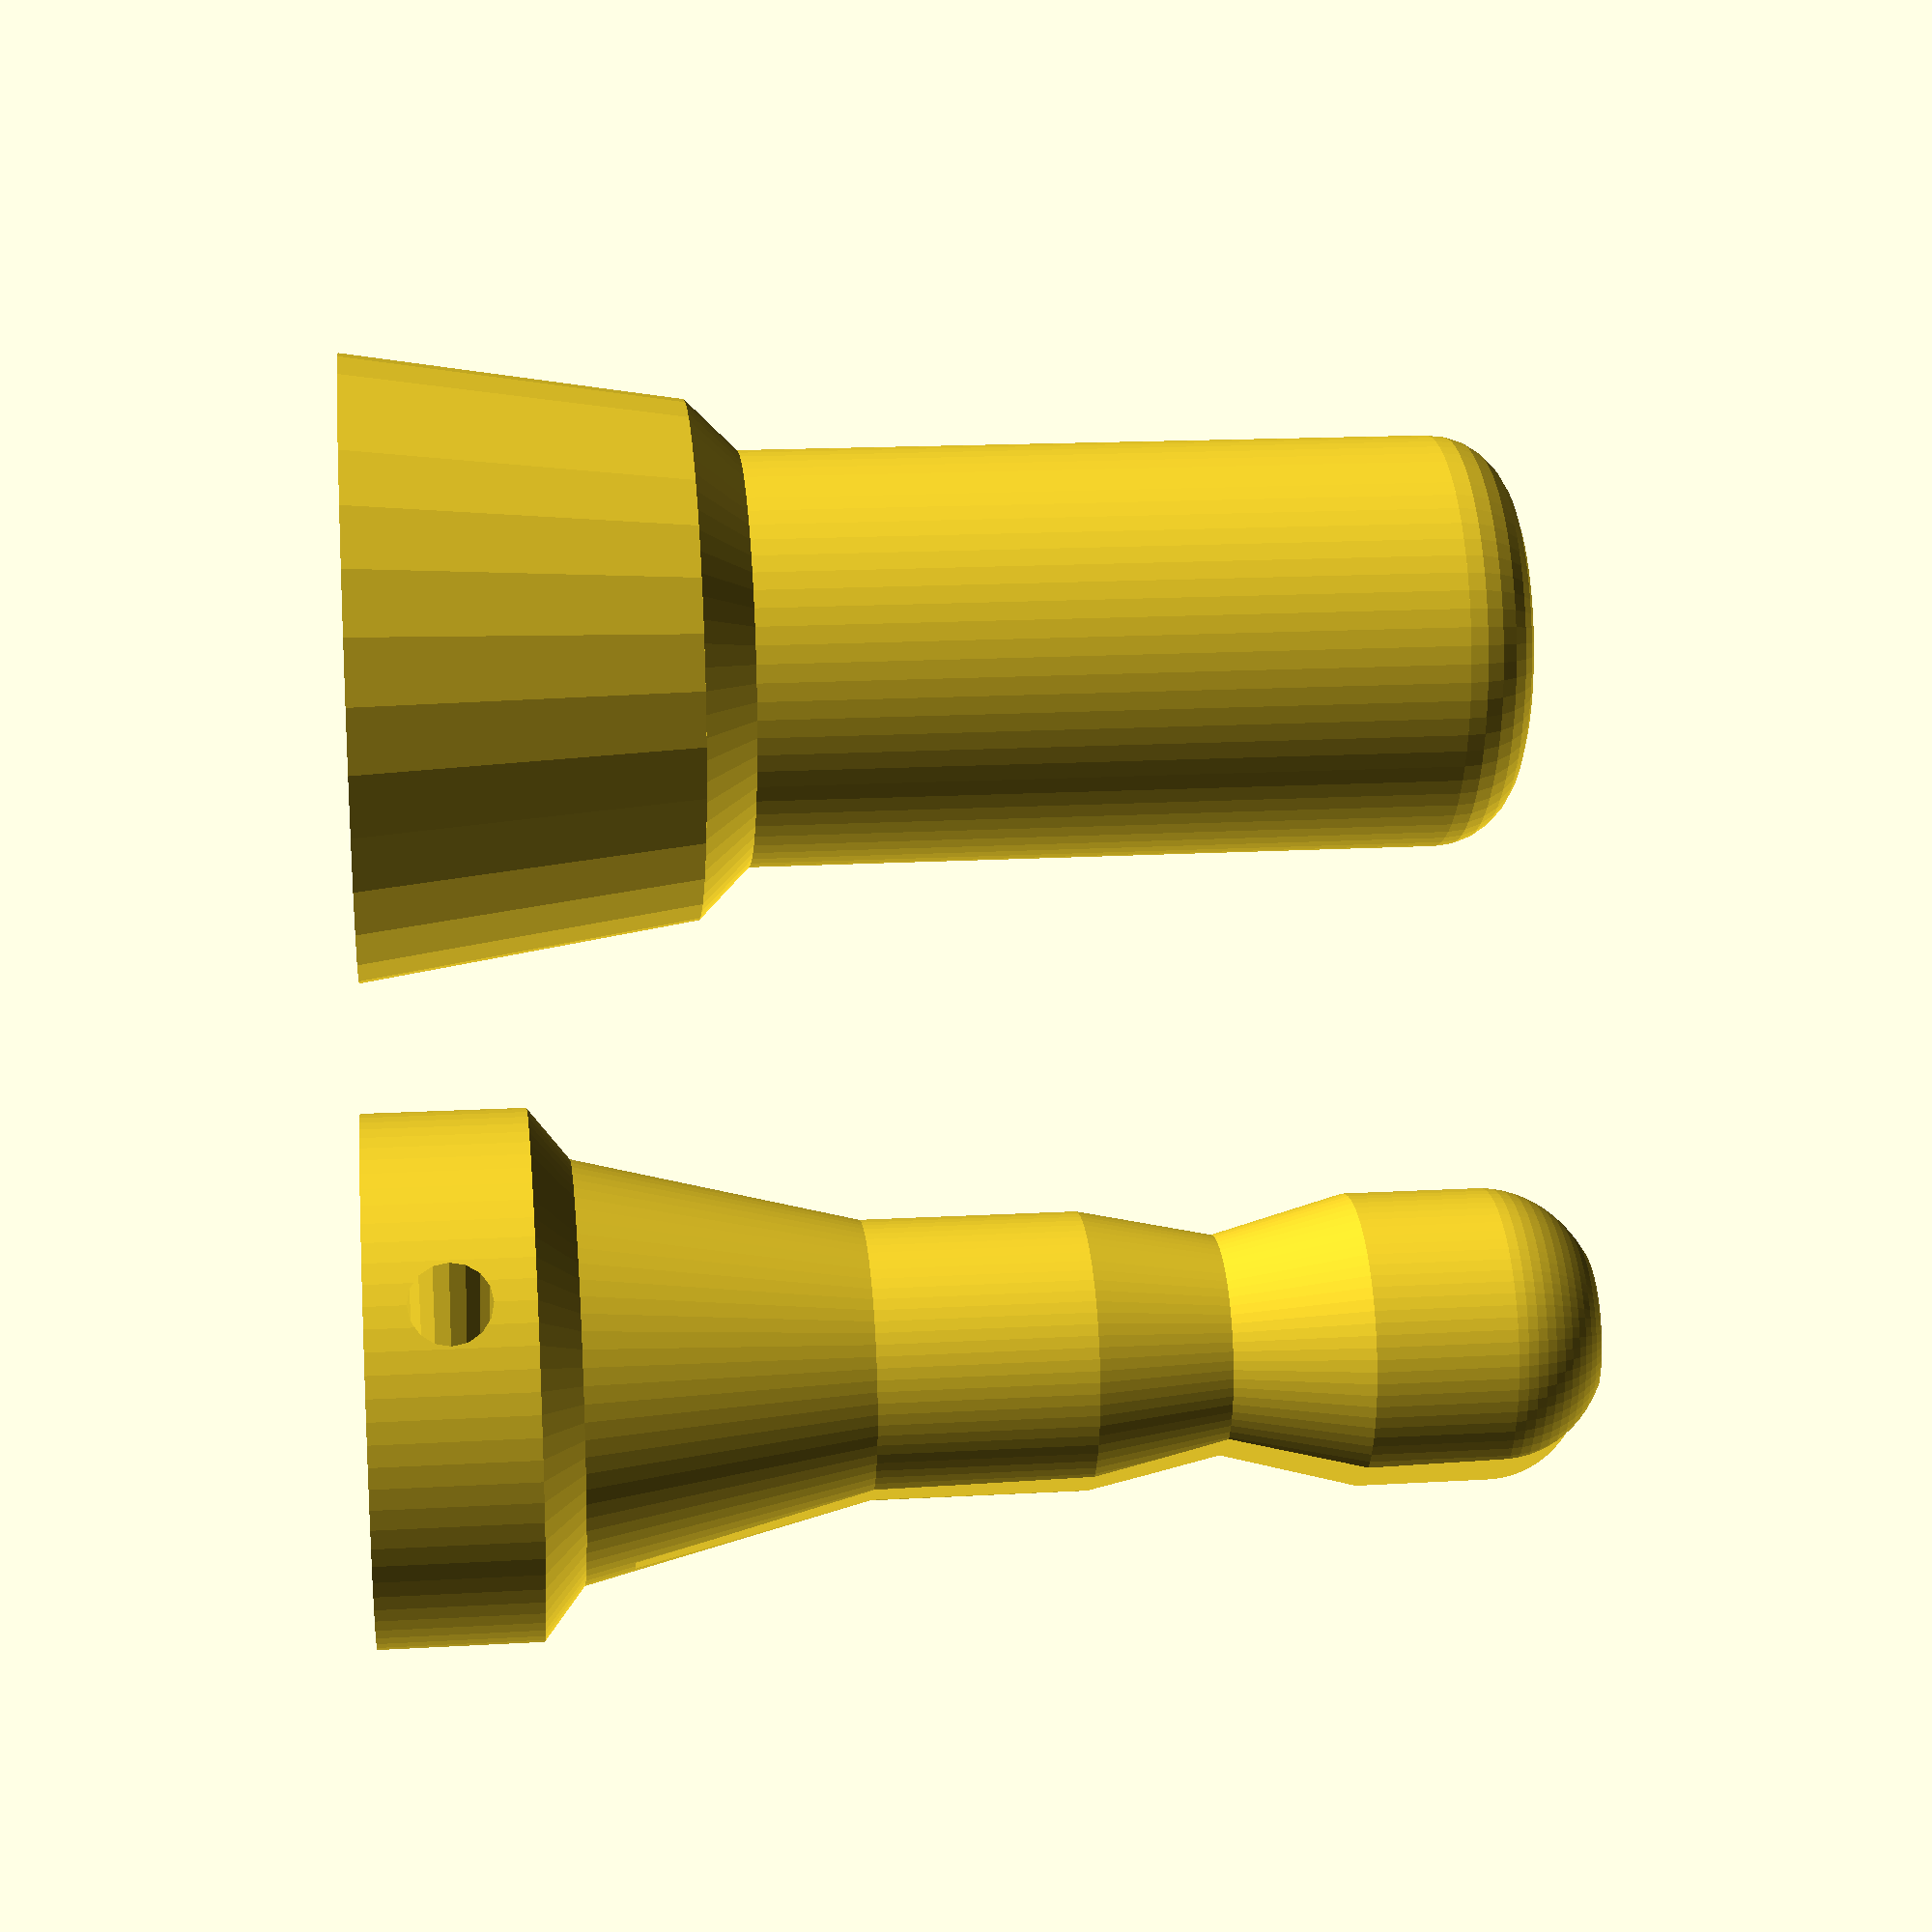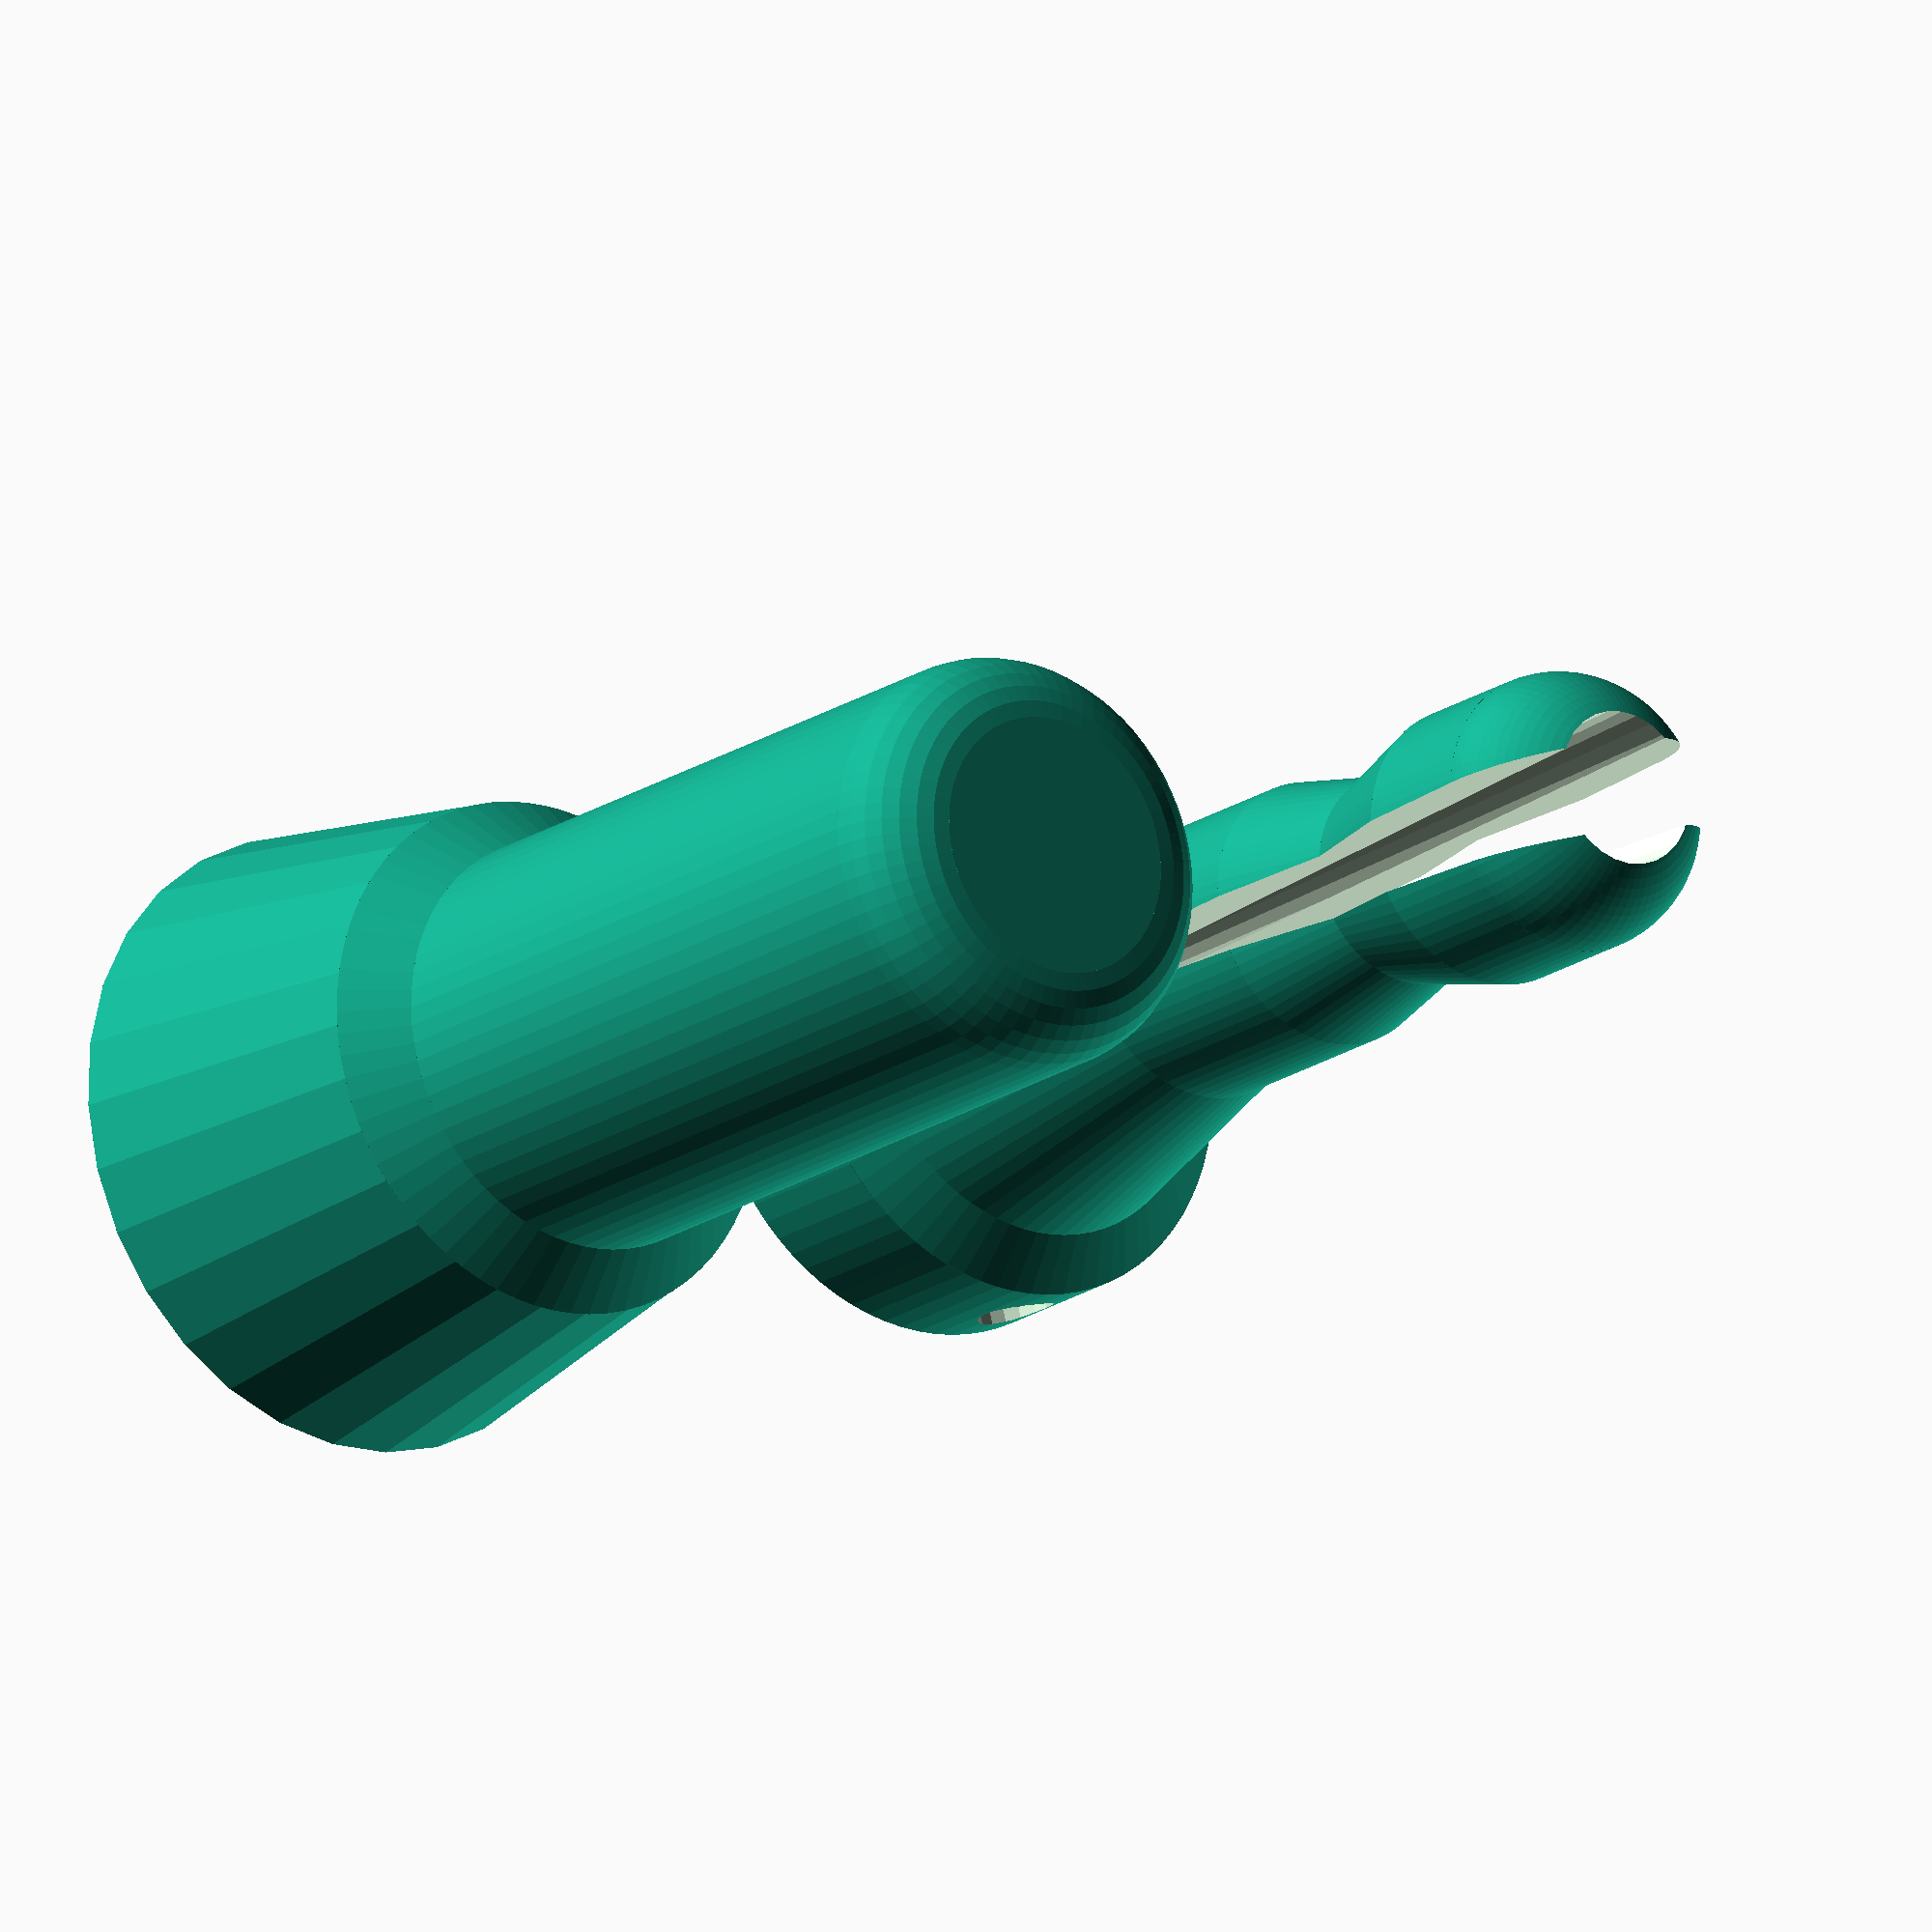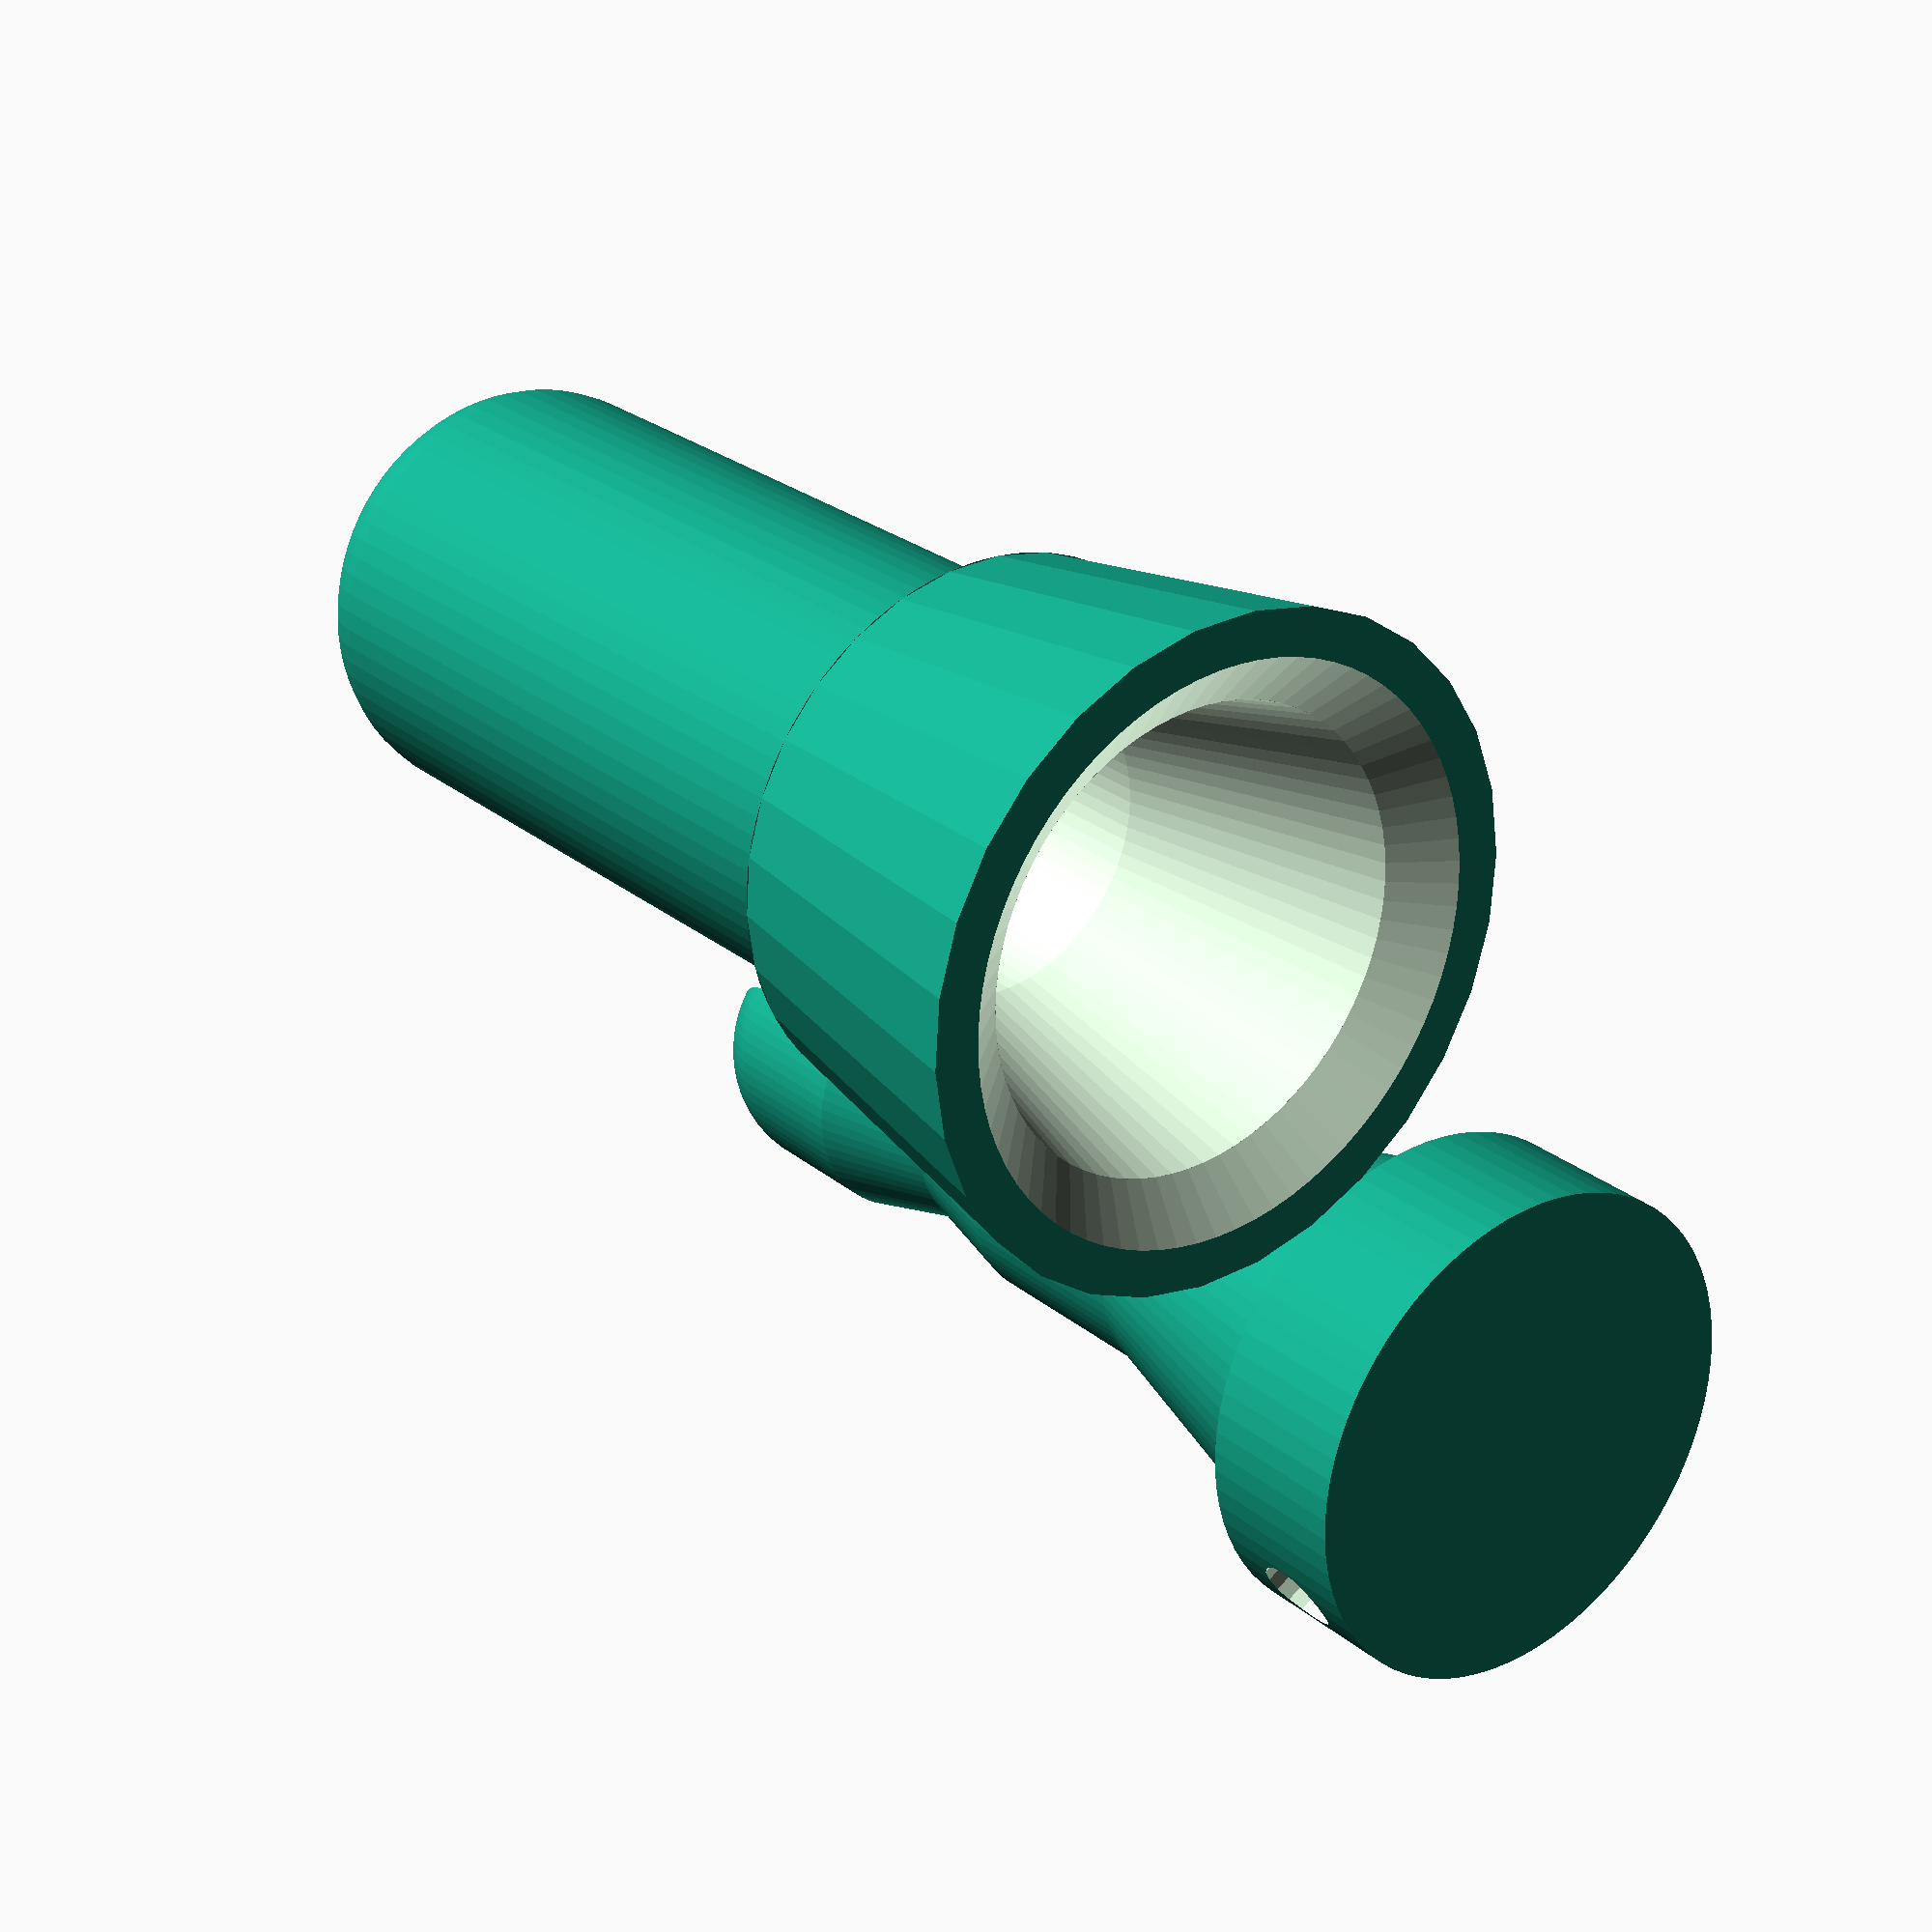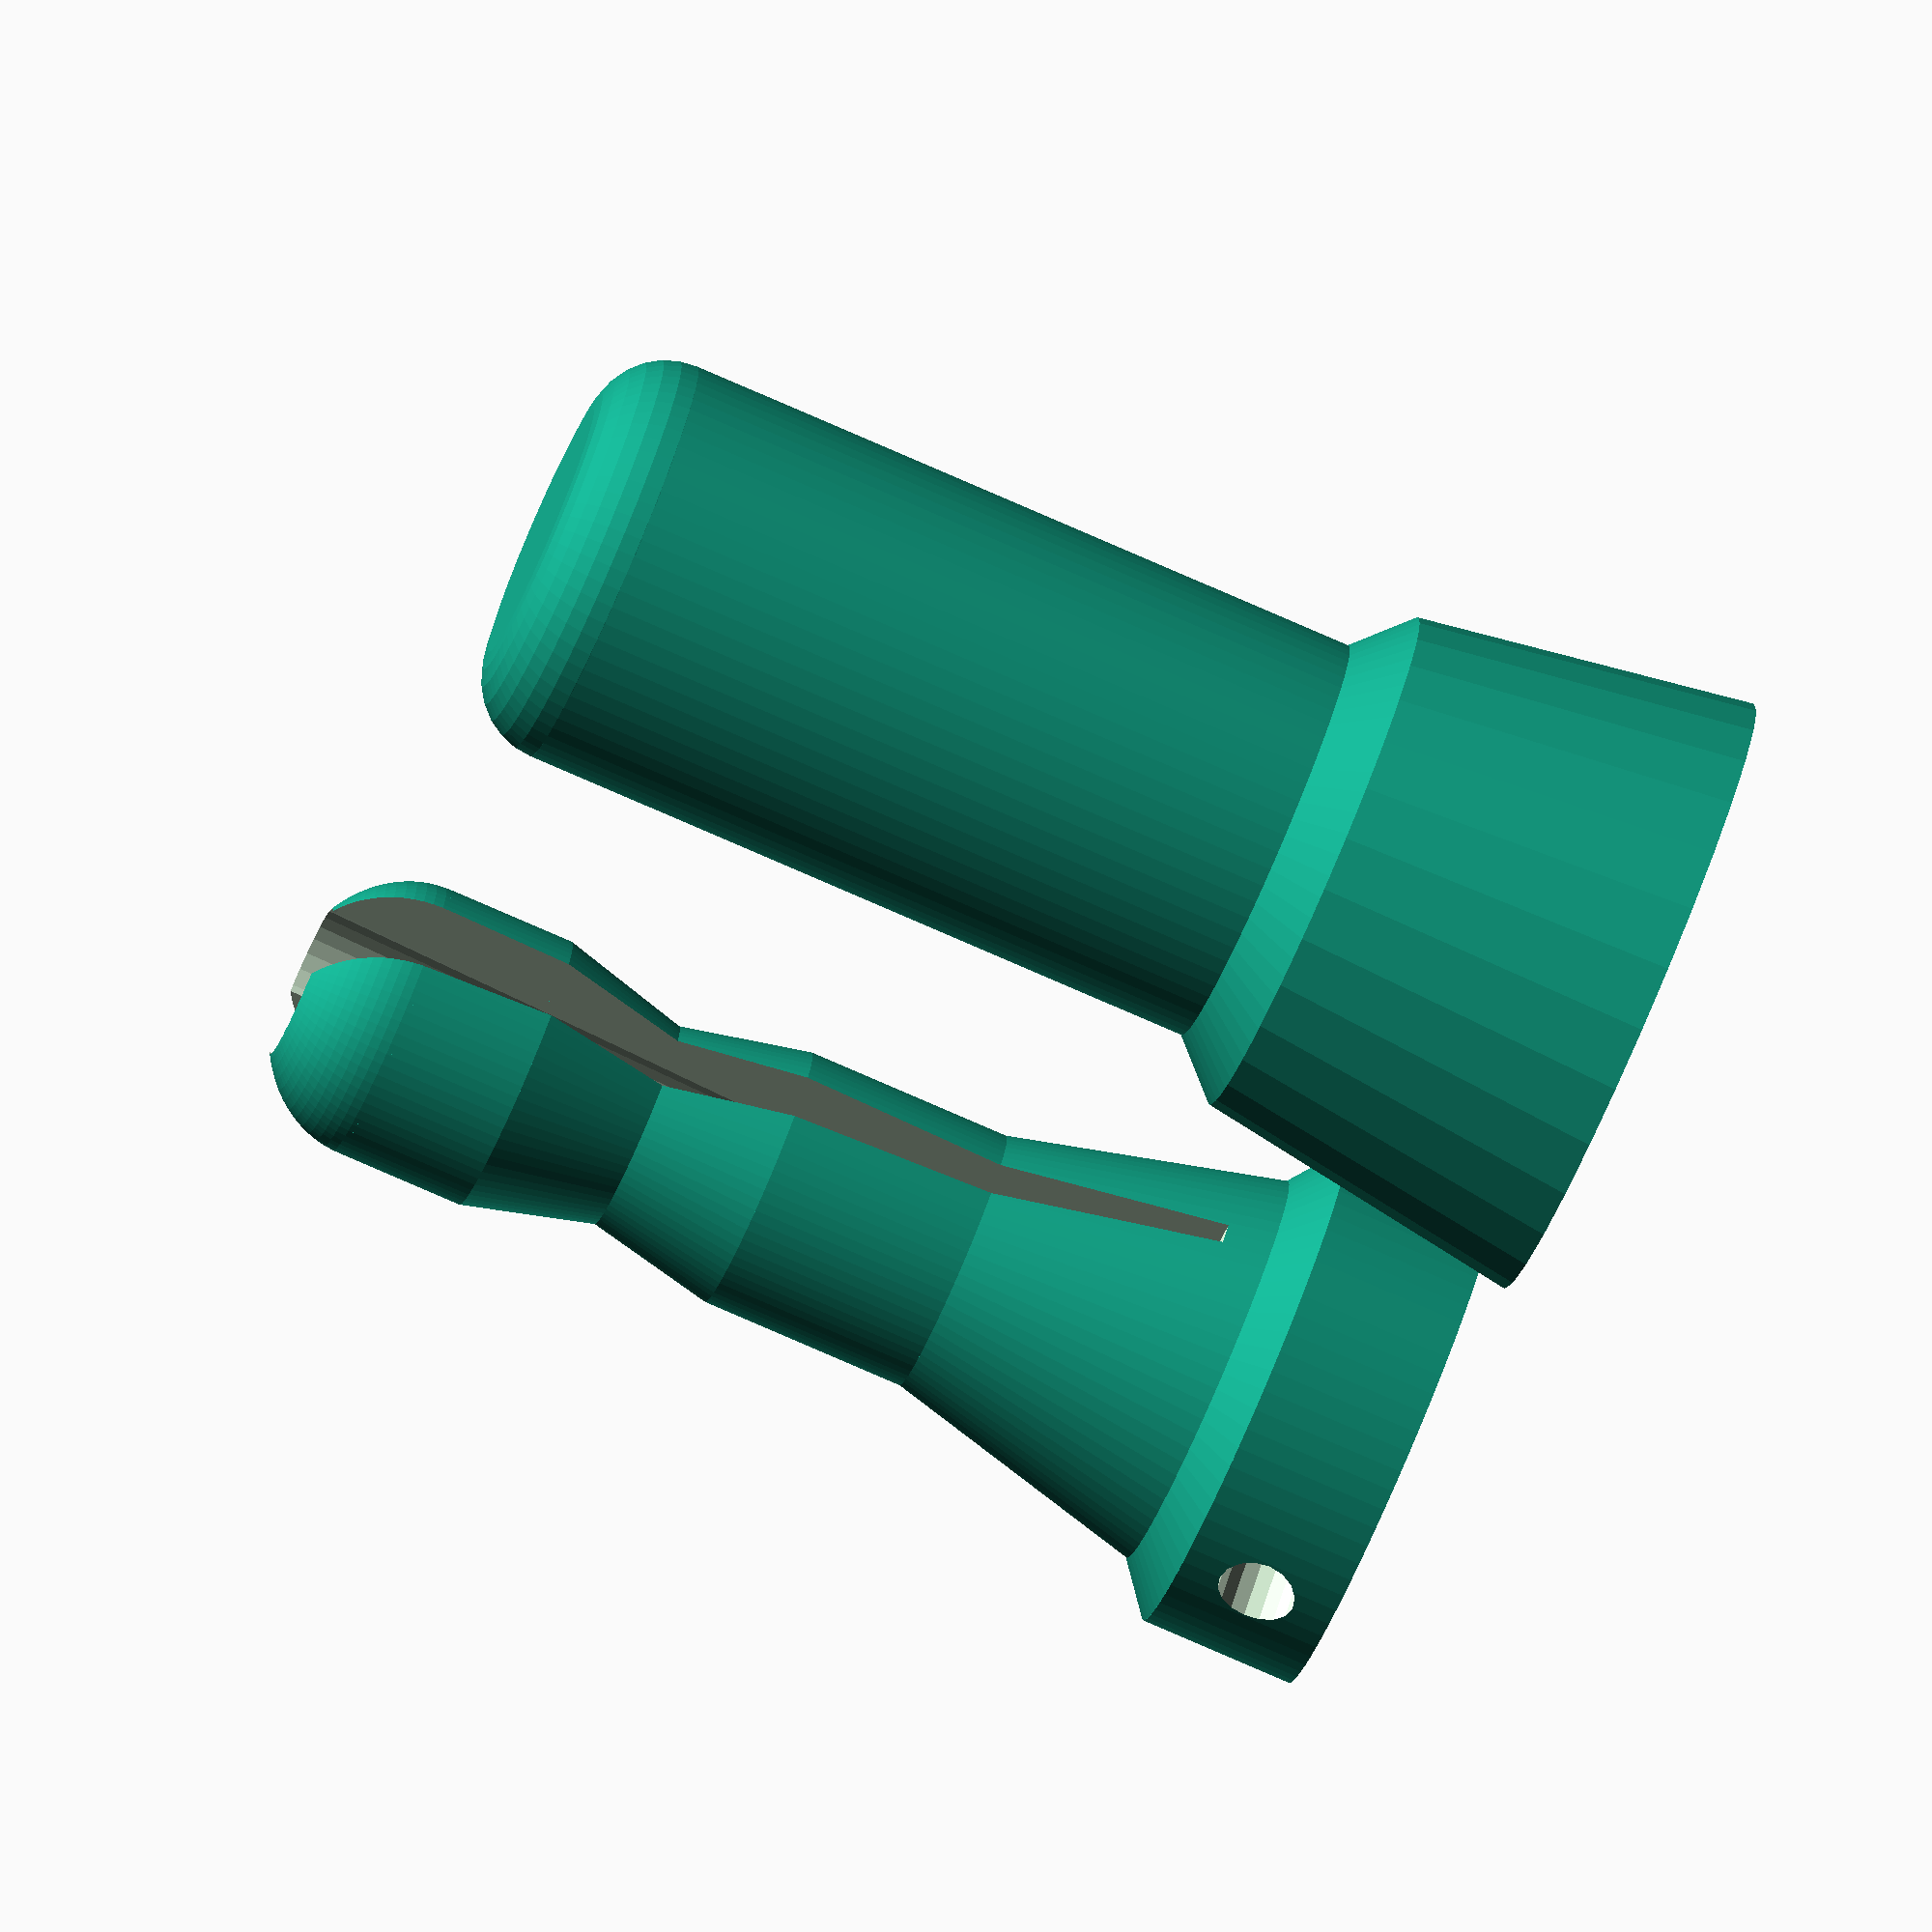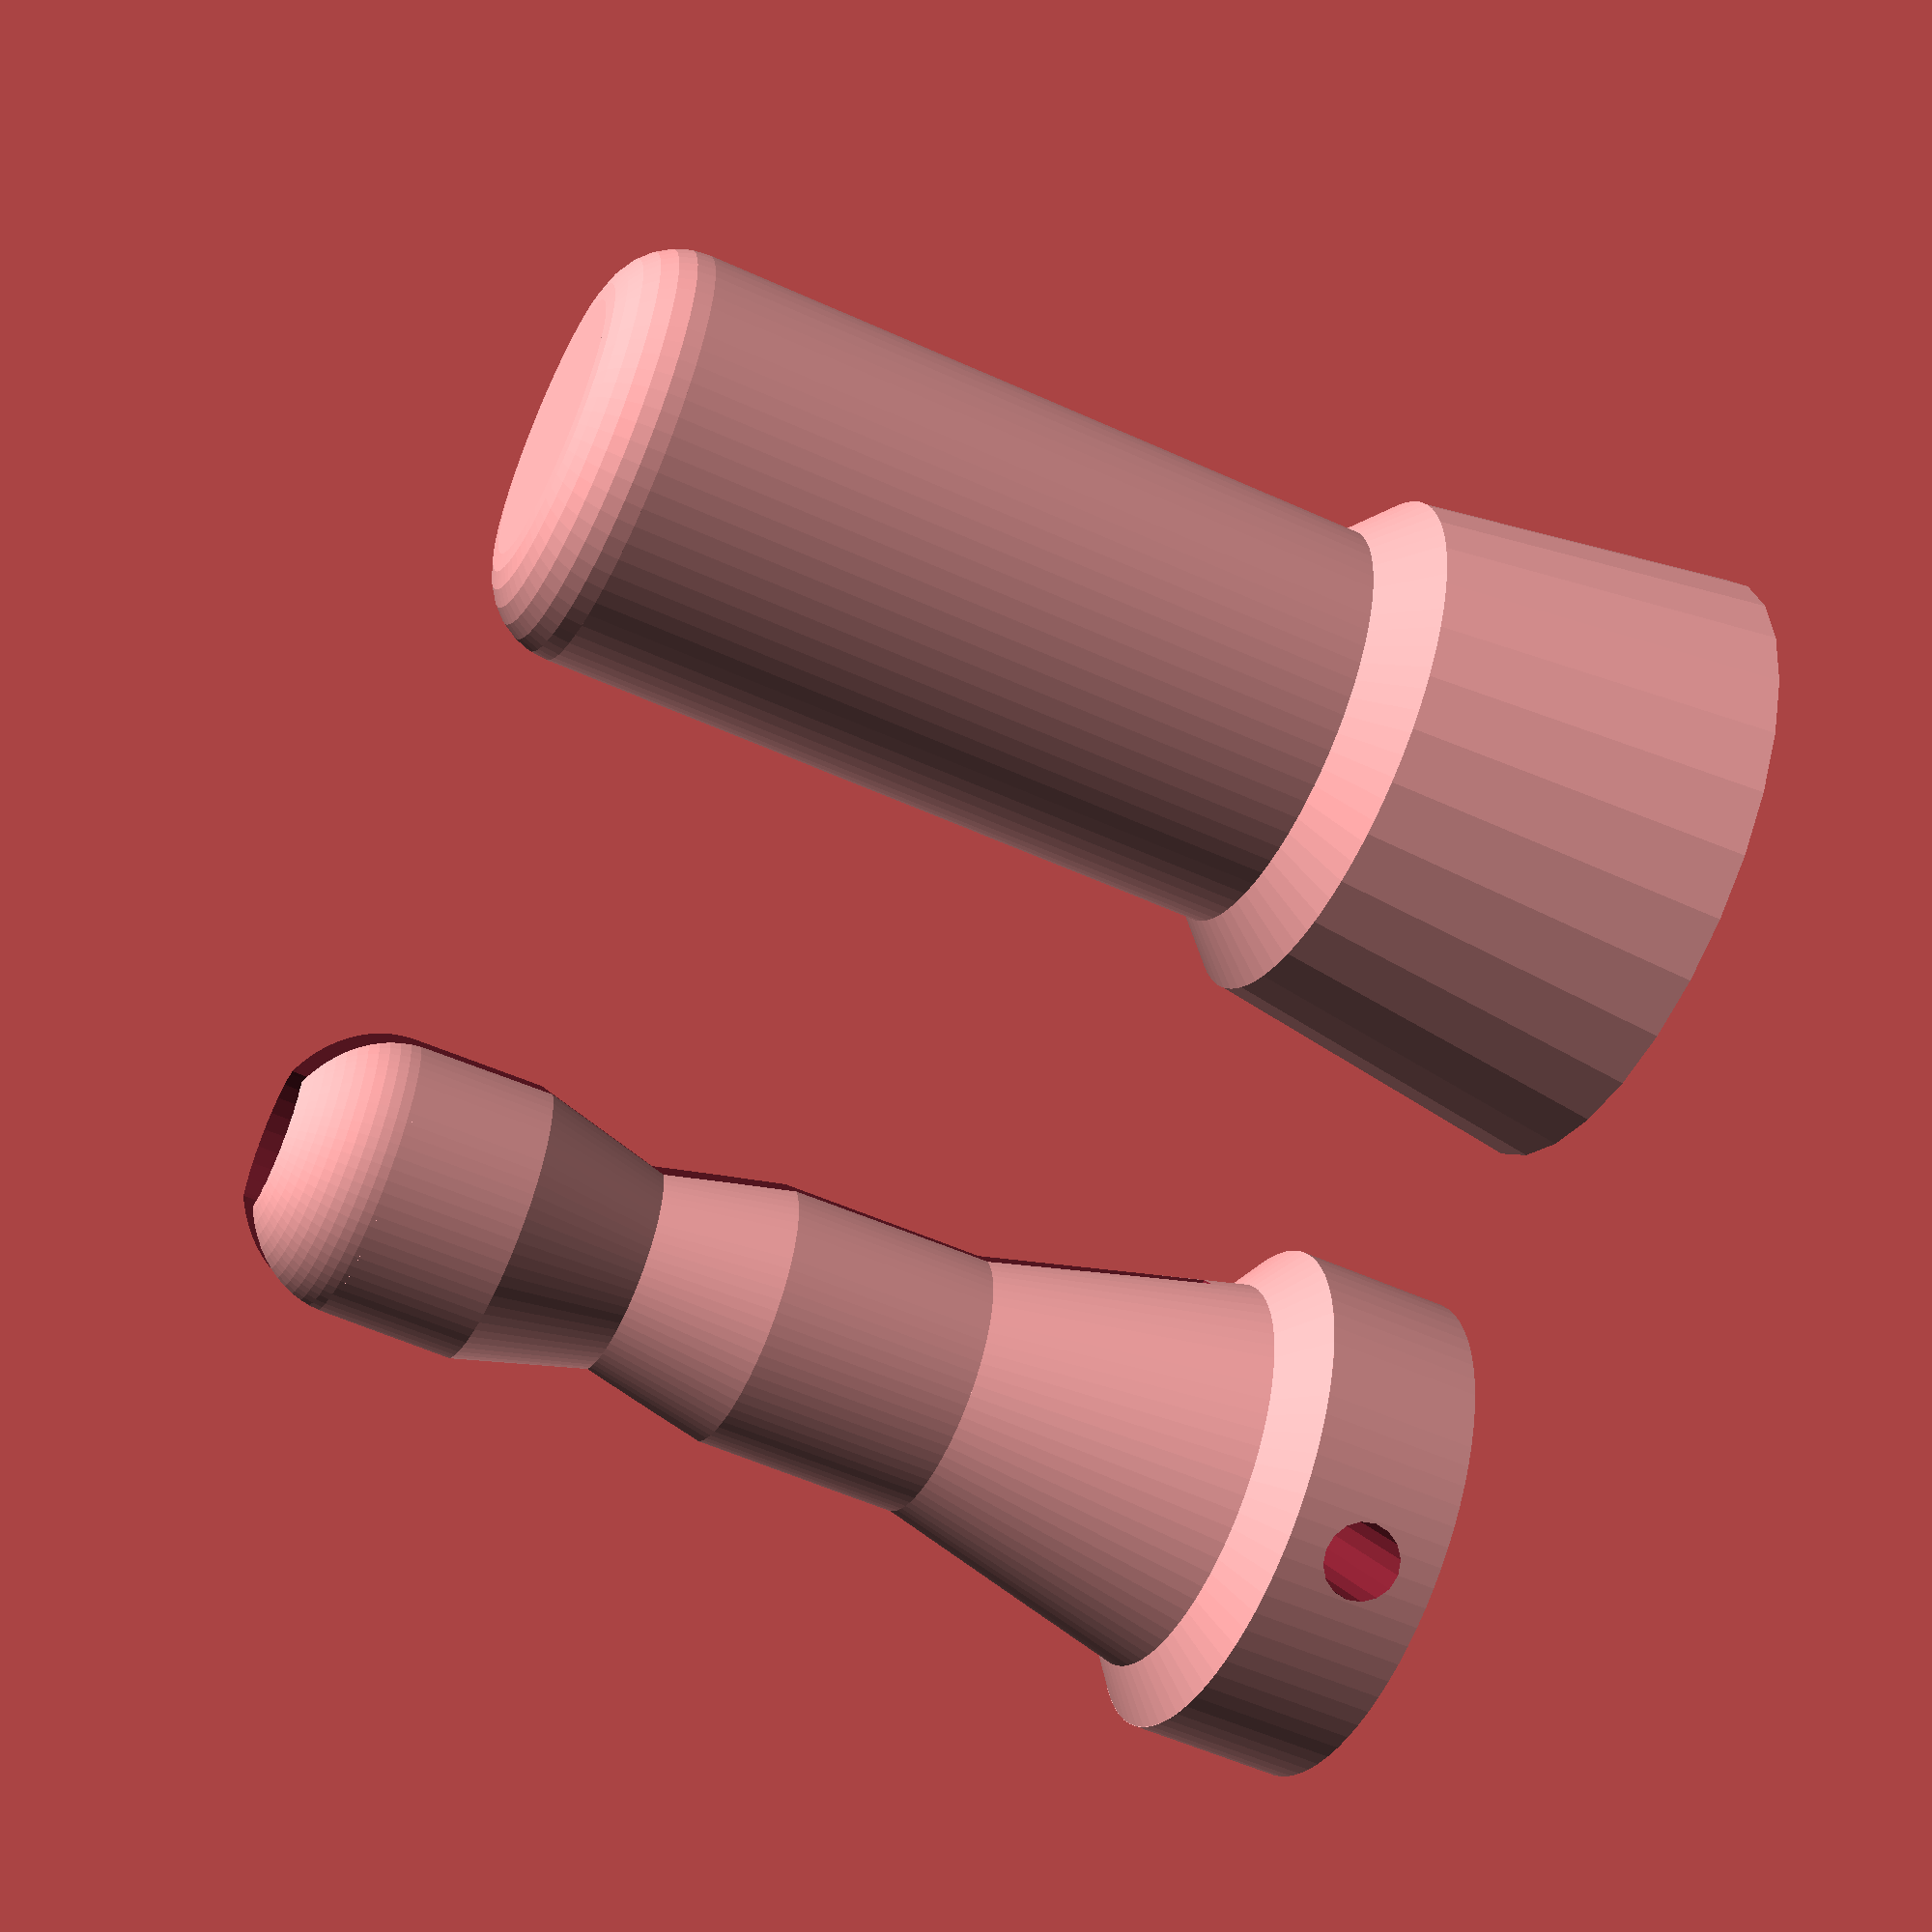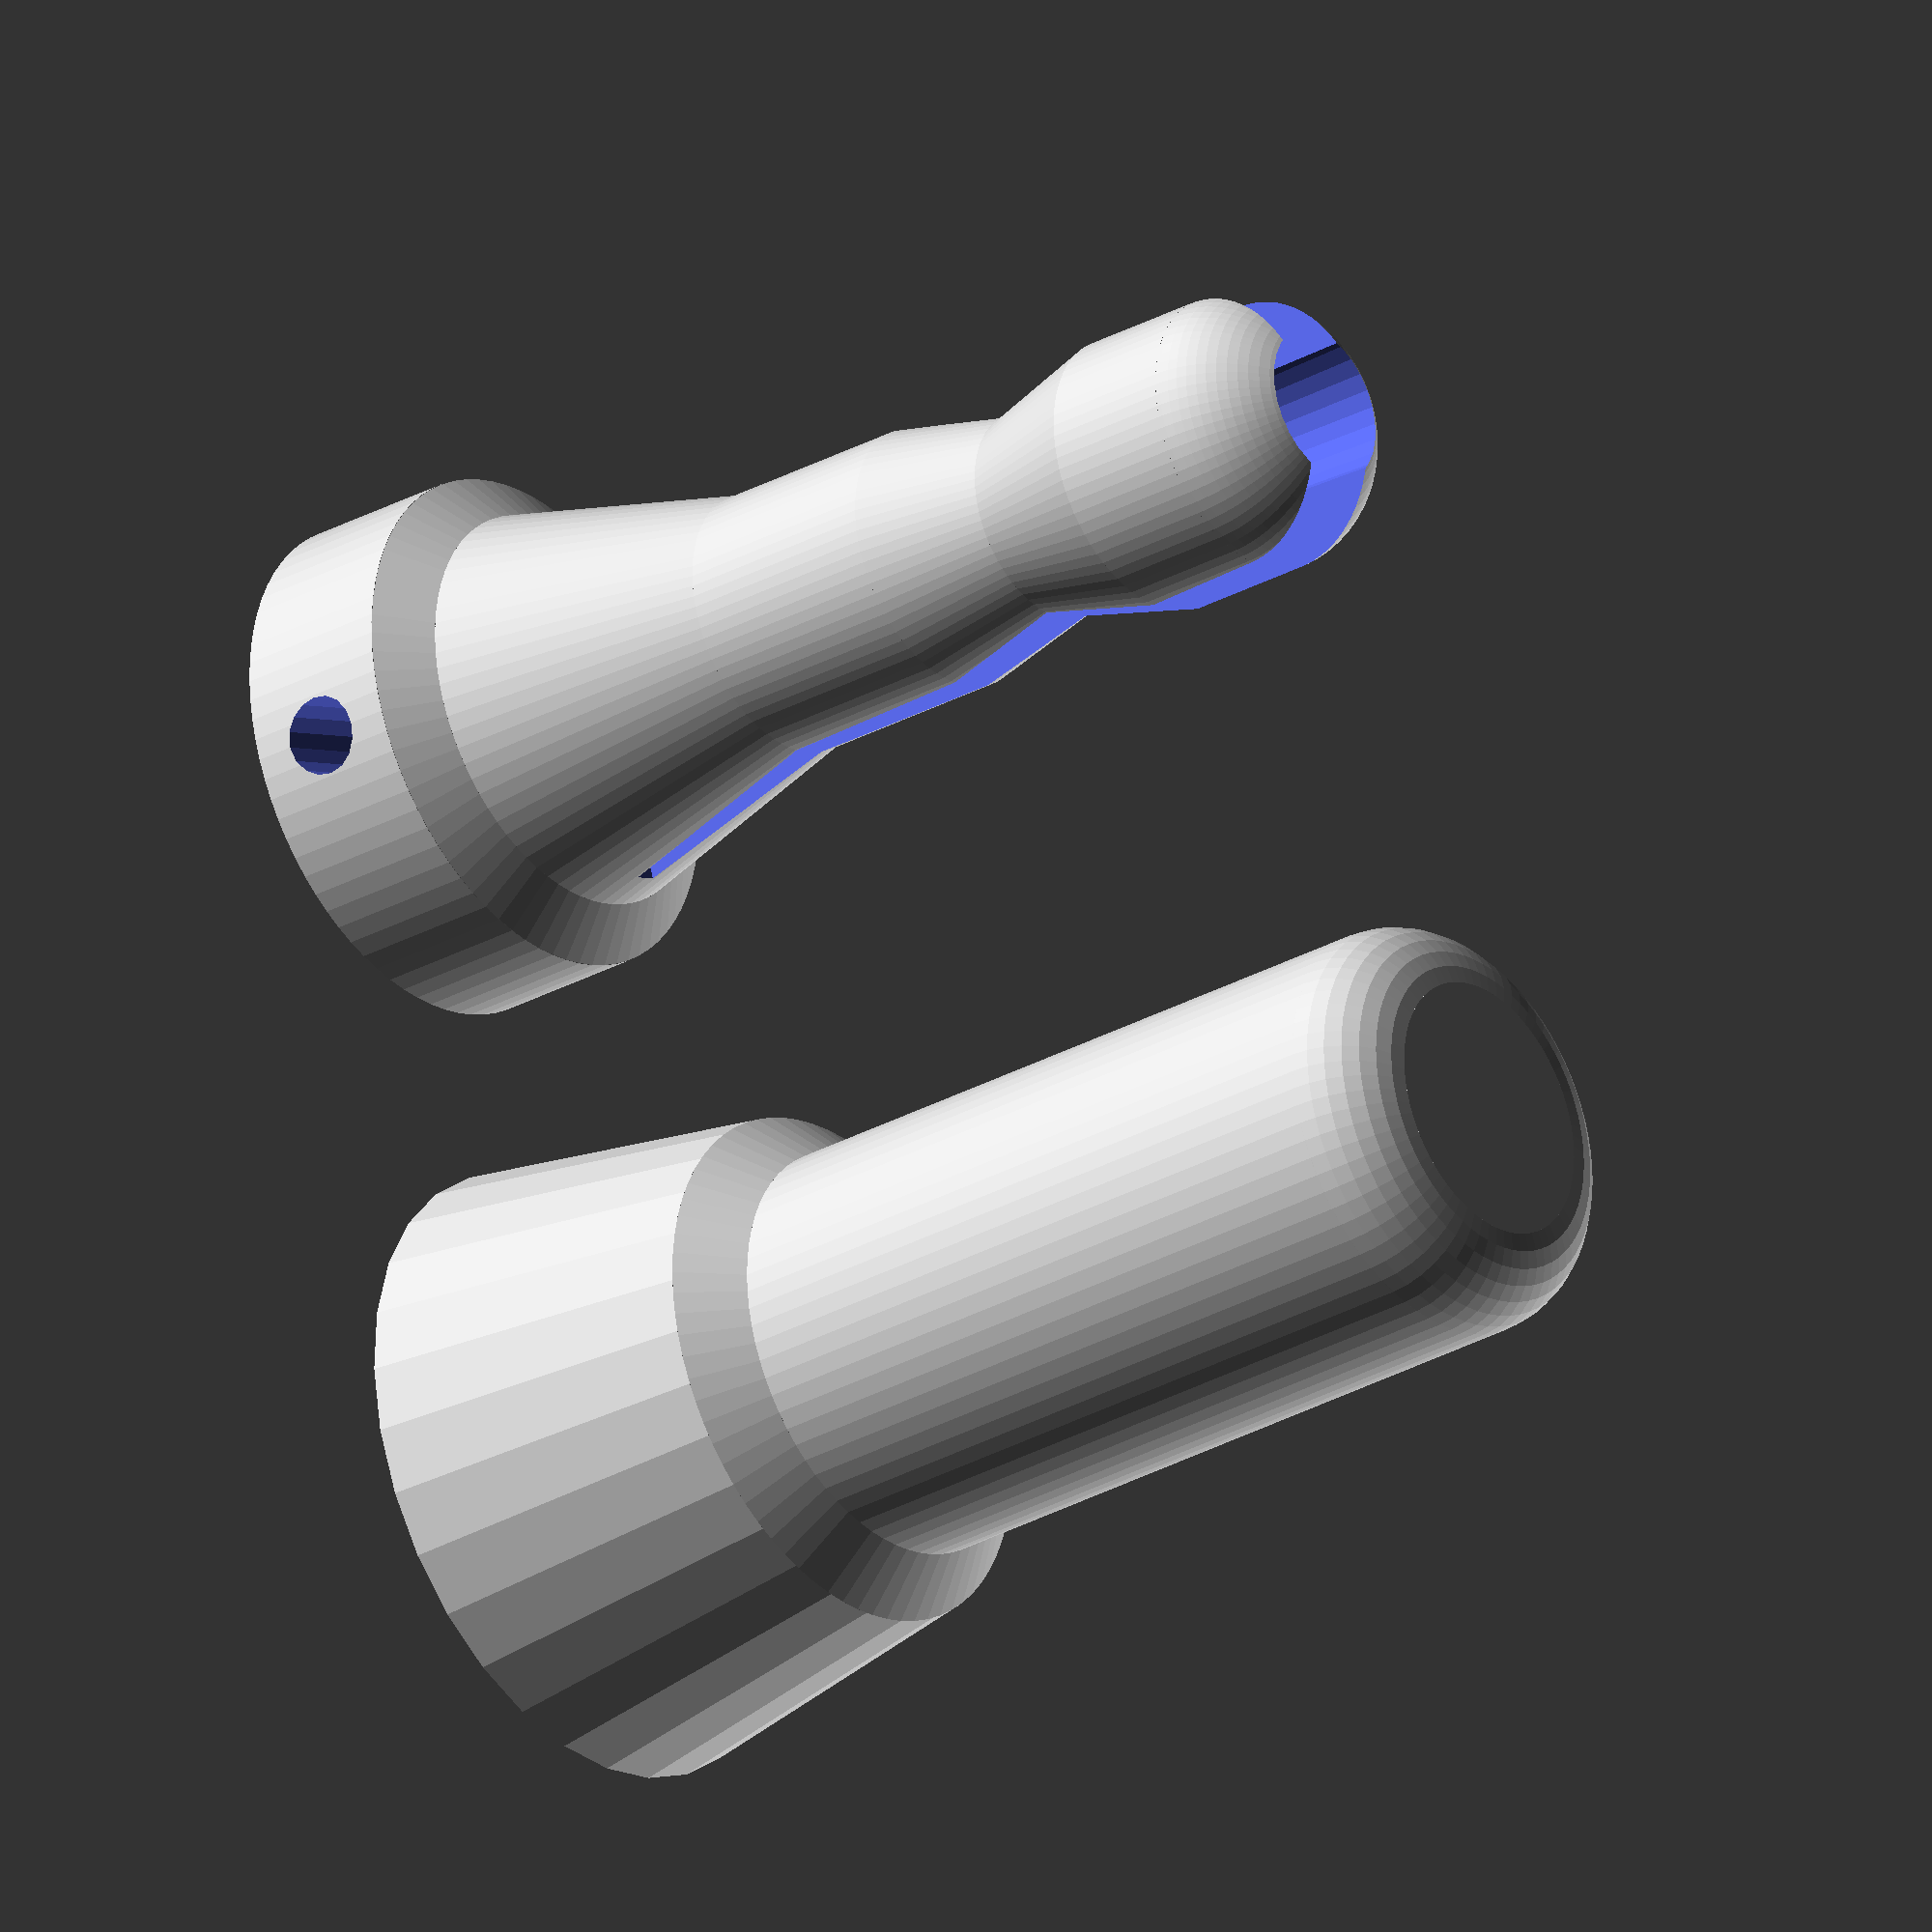
<openscad>
//Test Original & New Spindle Cavity And Shaft
//Source from: http://www.thingiverse.com/thing:508896
//8/11/2016     By: David Bunch
//
Spindle_TotHt = 44.82;           //97.6mm is what we want, 42.82 (Match Tallest Shaft Print Height)
Base_Ht = 13.0;                 //Height of the Base
SpindleTop_Rnd_OD = 6.0;
Spindle_OD = 16.0;
SpindleBot_Cham_OD = 4.0;
OriginalCenter = 1;      //0 = use Original Center Cut, 1 = New Cut
//
SpindleTop_Rnd_Rad = SpindleTop_Rnd_OD / 2;
TopRnd_Translate = (Spindle_OD - SpindleTop_Rnd_OD) / 2.0;
Spindle_Ht = Spindle_TotHt - Base_Ht - SpindleTop_Rnd_Rad;
module TopRnd()
{
    rotate_extrude(convexity = 10, $fn = 72)
    translate([TopRnd_Translate, 0, 0])
    circle(d = SpindleTop_Rnd_OD, $fn = 28);
}
module TopSpindle()
{
    union()
    {
        translate([0,0,Base_Ht])
        cylinder(d = Spindle_OD,h=Spindle_Ht,$fn=72);
        translate([0,0,(Base_Ht+Spindle_Ht)])
        TopRnd();
        translate([0,0,Base_Ht+Spindle_Ht])
        cylinder(d = Spindle_OD-SpindleTop_Rnd_OD,h=SpindleTop_Rnd_Rad,$fn=72);
        translate([0,0,Base_Ht])
        cylinder(d1= Spindle_OD+SpindleBot_Cham_OD,d2 = Spindle_OD,h=SpindleBot_Cham_OD/2,$fn=72);
    }
}
module TestBase()
{
    cylinder(d1=24,d2=20,h=13);
    TopSpindle();
}
module OriginalCavity()
{
    rotate_extrude($fn=76)polygon(points = 
    [[0,-1],[-10.31,-1],[-10.31,0],[-8.37,1.51],[-5.75,12],
    [-5.74,20],[-4.4,25],[-5.74,30],[-5.75,35],[-5.73,35.43],
    [-5.68,35.87],[-5.58,36.29],[-5.45,36.71],[-5.28,37.11],[-5.08,37.5],
    [-4.85,37.87],[-4.58,38.21],[-4.29,38.53],[-3.96,38.83],[-3.62,39.09],
    [-3.25,39.33],[-2.86,39.53],[-2.46,39.7],[-2.05,39.83],[-1.62,39.92],
    [-1.19,39.98],[-0.75,40],[0,40]]);
}
module NewCavity()
{
//Cut out Bottom Center Cylinder cuts
    translate([0,0,-.01])
    cylinder(d1=20.62,d2=16.75,h=1.59,$fn=76);
    translate([0,0,1.57])
    cylinder(d1=16.75,d2=11.53,h=10.43,$fn=76);
    translate([0,0,11.99])
    cylinder(d=11.53,h=8.01,$fn=76);
    translate([0,0,19.99])
    cylinder(d1=11.53,d2=8.82,h=5.01,$fn=76);
    translate([0,0,24.99])
    cylinder(d1=8.82,d2=11.52,h=5.01,$fn=76);
    translate([0,0,29.99])
    cylinder(d=11.52,h=5.01,$fn=76);
    translate([0,0,35])
    scale([1,1,.9])         //Match original spherical cut
    sphere(d=11.52,$fn=76);
}
module DrawSpindleTest()
{
    difference()
    {
        TestBase();
        if (OriginalCenter == 0)
        {
            OriginalCavity();;
        } else
        {
            NewCavity();
        }
        //translate([0,-50,-1])
        //cube([100,100,100]);      //Section Cut
    }
}
//Test Original & New Shaft
module TopShaft_Original()
{
    union()
    {
        rotate_extrude(convexity = 10,$fn=64)polygon(points = 
        [[2.99,90.3],[3.33,90.13],[3.66,89.93],[3.97,89.69],[4.29,89.43],
        [4.51,89.14],[4.74,88.83],[4.94,88.49],[5.1,88.14],[5.23,87.78],
        [5.32,87.4],[5.38,87.02],[5.4,86.63],[5.4,82.63],[4.06,77.63],
        [5.12,72.62],[5.11,65.13],[6.92,54.95],[7.01,54.55],[7.13,54.17],
        [7.3,53.81],[7.5,53.46],[7.73,53.14],[7.99,52.84],[8.29,52.57],
        [8.6,52.33],[8.94,52.12],[9.3,51.94],[9.68,51.81],[10.06,51.71],
        [10.46,51.65],[10.86,51.63],[10.86,50.63],[0,50.63],[0,90.3]]);
        translate([0,0,51.63-6])
        cylinder(d=21.71,h=6,$fn=64);
    }
}
module TopShaft()
{
//Cut out Bottom Center Cylinder cuts
    translate([0,0,51.63])
    union()
    {
        translate([0,0,-.01])
        cylinder(d1=19.32,d2=15.46,h=1.52,$fn=76);
        translate([0,0,1.51])
        cylinder(d1=15.46,d2=10.24,h=10.48,$fn=76);
        translate([0,0,10.48+1.51])
        cylinder(d=10.24,h=8,$fn=76);
        translate([0,0,10.48+1.51+8])
        cylinder(d1=10.24,d2=8.12,h=5,$fn=76);
        translate([0,0,10.48+1.51+8+5])
        cylinder(d1=8.12,d2=10.79,h=5,$fn=76);
        translate([0,0,10.48+1.51+8+5+5])
        cylinder(d=10.79,h=5.01,$fn=76);
        translate([0,0,35])
        scale([1,1,.85])         //Match original spherical top
        sphere(d=10.79,$fn=76);
        translate([0,0,-6])
        cylinder(d=19.32,h=6,$fn=76);
    }
}
module TopSlice()
{
    rotate([90,0,0])
    linear_extrude(height = 100, center = true, convexity = 10)polygon(points = 
    [[1.65,91.3],[1.65,90.3],[0.46,54.94],[-0.46,54.94],[-1.73,90.27],
    [-1.73,91.3]]);
    translate([0,0,54.94])
    cylinder(d1=3.5,d2=6.04,h=36.37,$fn=28);
}
module DrawFinalShaft()
{
    translate([0,0,-51.63+6])
    difference()
    {
        if (OriginalCenter == 1)
        {
            TopShaft();
        } else
        {
            TopShaft_Original();
        }
        TopSlice();
        translate([0,0,51.63-3])
        rotate([0,90,0])
    
        cylinder(d=3,h=30,center=true,$fn=16);  //insert allen wrench to remove test shaft
    }
}
rotate([0,0,90])            //Line up slice with X-axis
DrawFinalShaft();
translate([28,0,0])
DrawSpindleTest();
</openscad>
<views>
elev=163.2 azim=126.7 roll=276.6 proj=p view=wireframe
elev=198.4 azim=344.1 roll=216.9 proj=o view=wireframe
elev=154.5 azim=122.2 roll=37.7 proj=p view=solid
elev=258.6 azim=216.2 roll=113.6 proj=o view=wireframe
elev=54.8 azim=327.1 roll=64.3 proj=p view=solid
elev=28.9 azim=69.8 roll=309.9 proj=o view=solid
</views>
